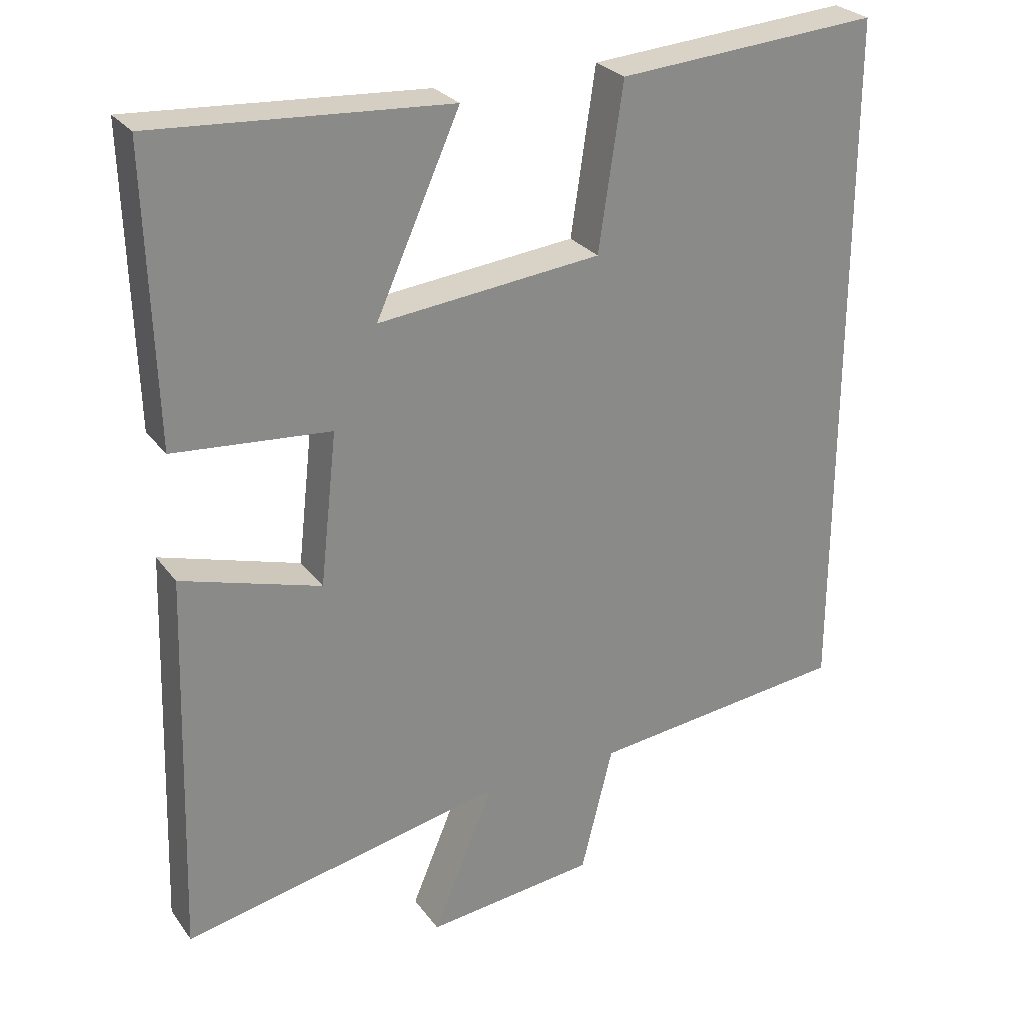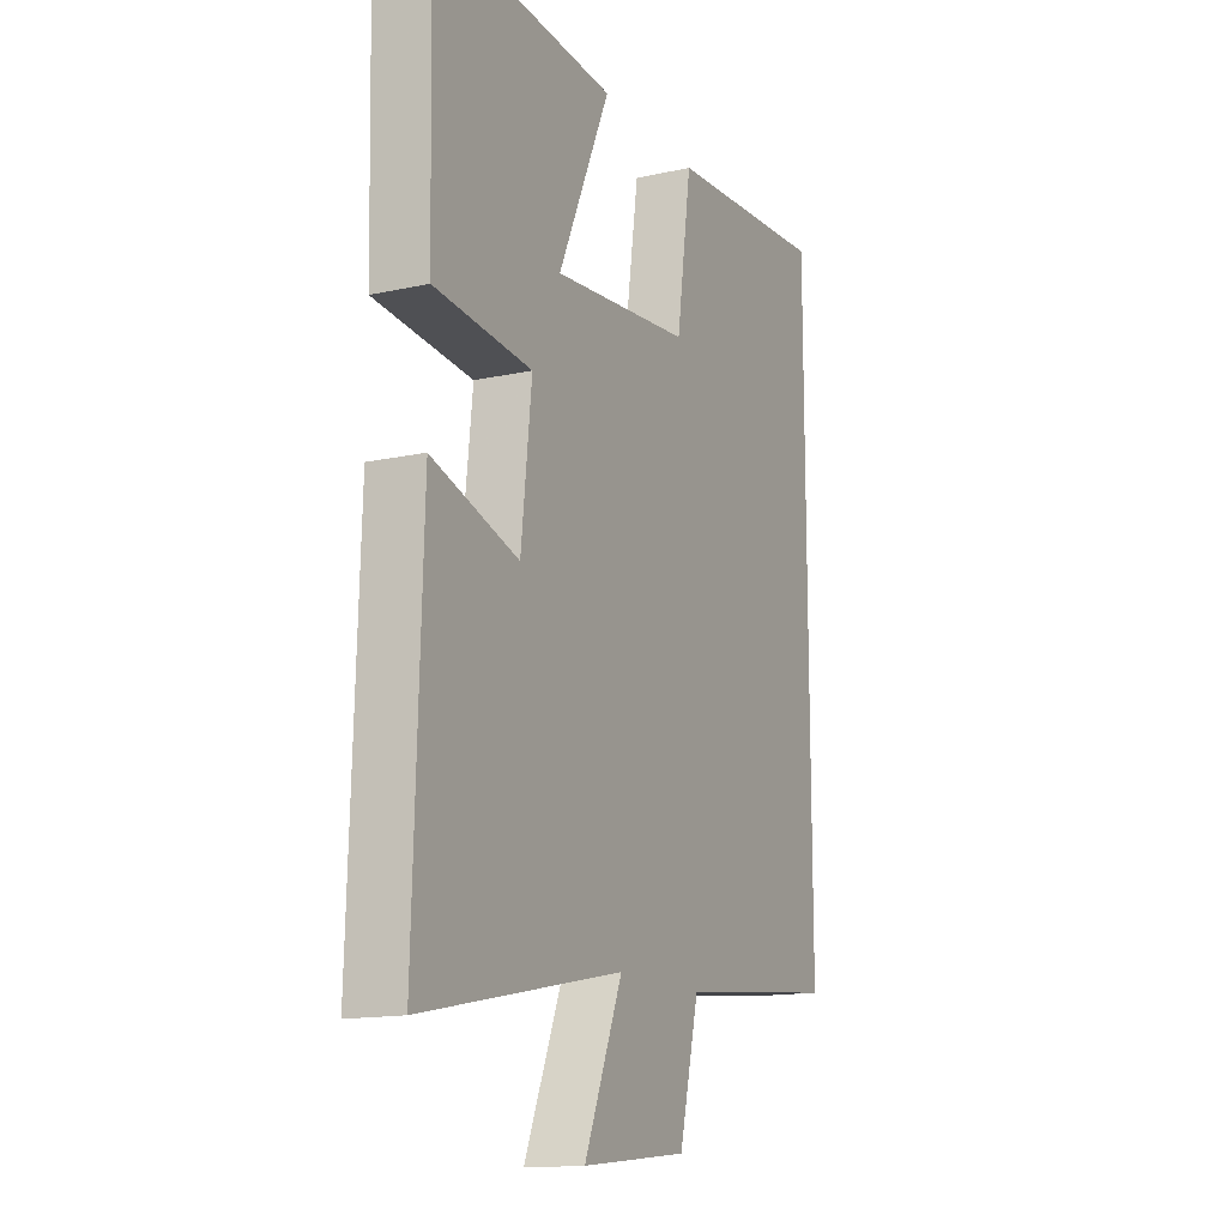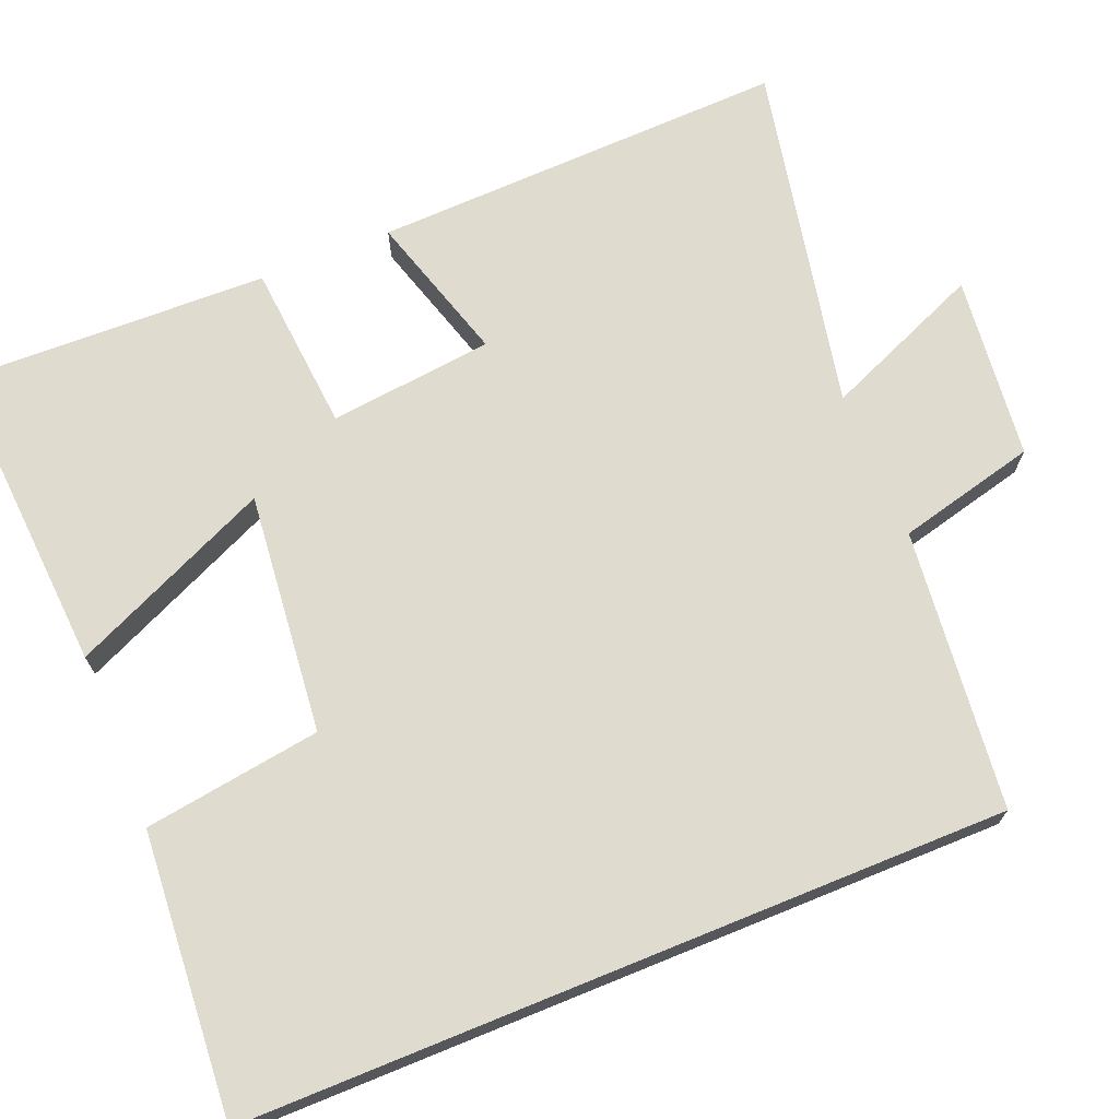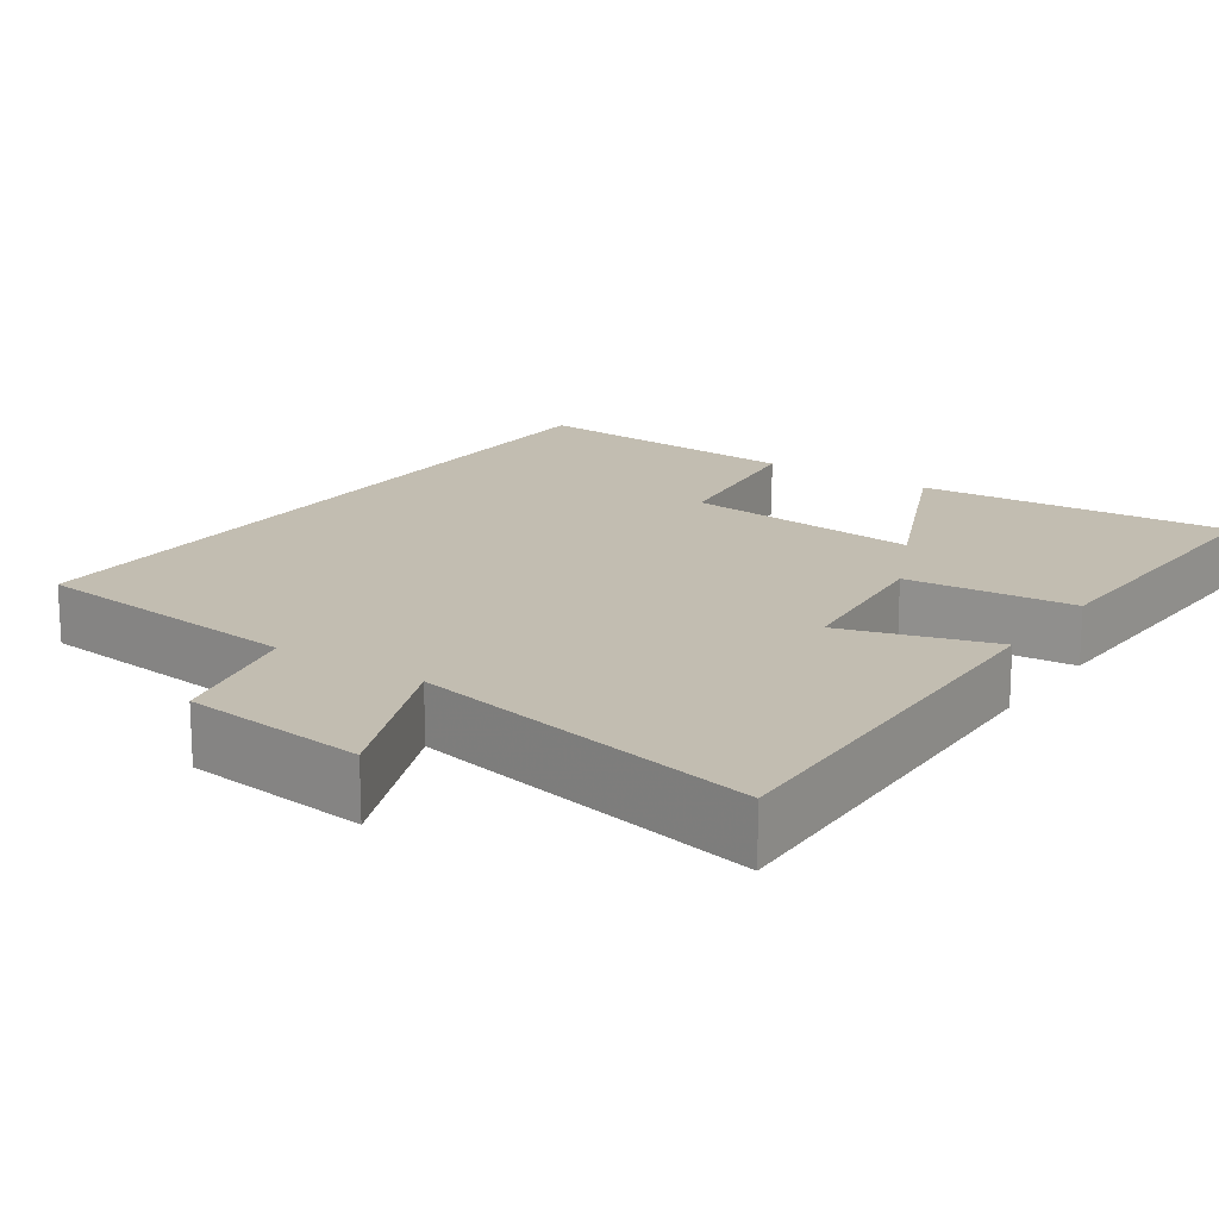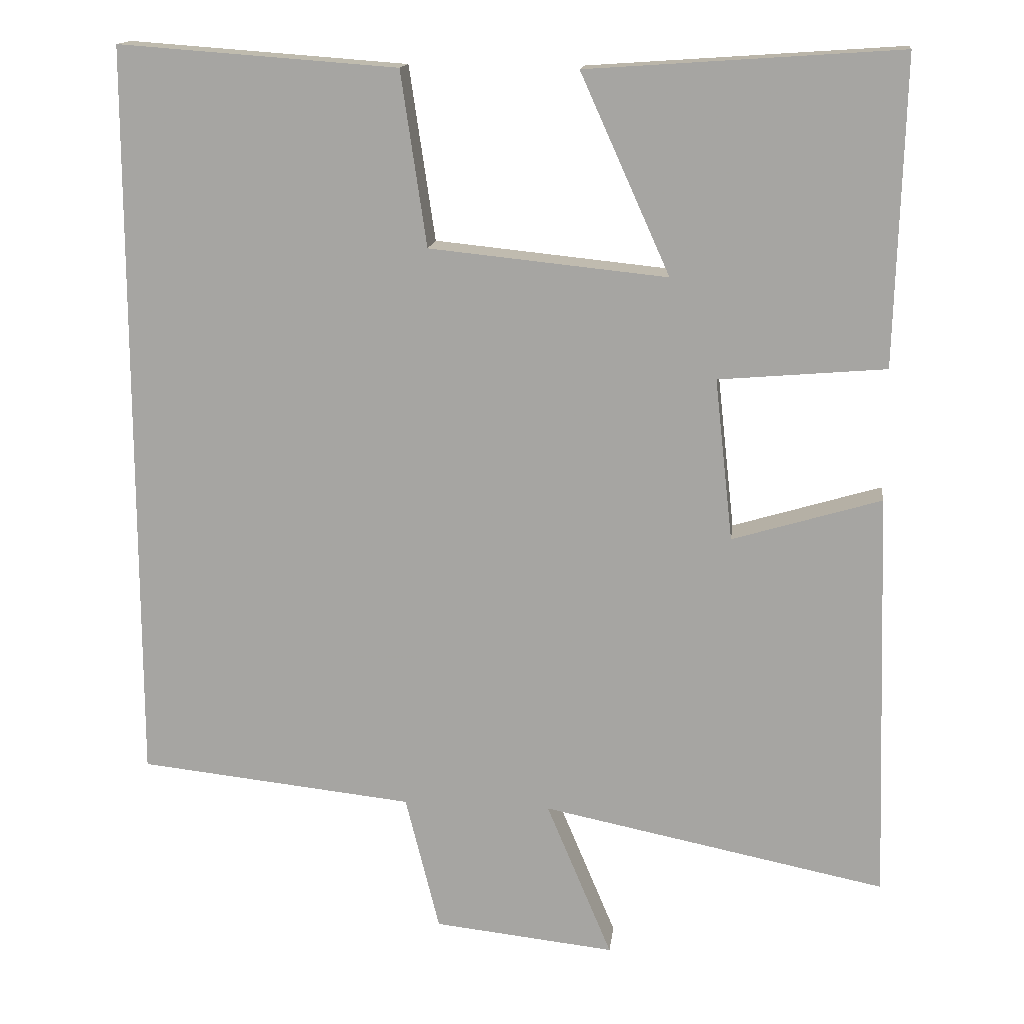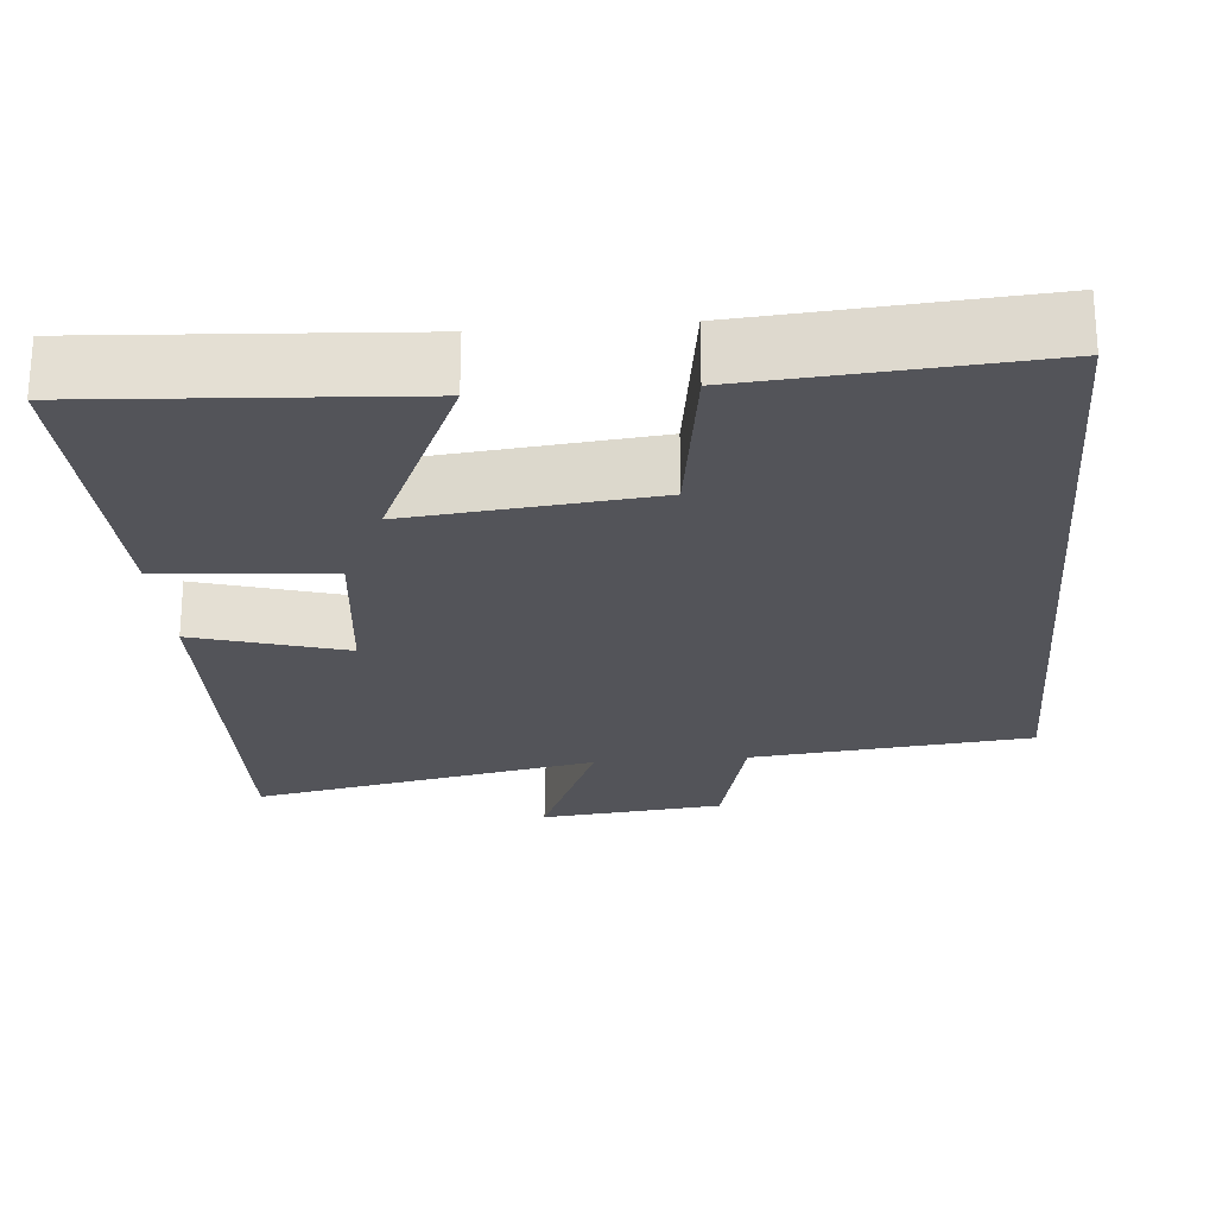
<metadata>
{"format":"obj","ext":"obj","renderer":"f3d","projection":"perspective","resolution":1024,"background":"white","views":[{"elev":27.2,"azim":-28.5,"up":"+Z"},{"elev":-14.7,"azim":-64.5,"up":"+Z"},{"elev":70.3,"azim":67.8,"up":"+Y"},{"elev":16.8,"azim":-145.4,"up":"+Y"},{"elev":14.9,"azim":-173.1,"up":"+Z"},{"elev":-23.8,"azim":5.0,"up":"+Y"}]}
</metadata>
<code>
v -0.518 0.07 -0.592
v -0.5 0.07 -0.049
v -0.304 0.07 -0.108
v -0.28 0.07 0.106
v -0.5 0.07 0.125
v -0.511 0.07 0.528
v -0.099 0.07 0.5
v -0.217 0.07 0.238
v 0.097 0.07 0.27
v 0.131 0.07 0.5
v 0.5 0.07 0.527
v 0.5 0.07 -0.461
v 0.135 0.07 -0.5
v 0.09 0.07 -0.681
v -0.15 0.07 -0.707
v -0.063 0.07 -0.5
v -0.518 0 -0.592
v -0.5 0 -0.049
v -0.304 0 -0.108
v -0.28 0 0.106
v -0.5 0 0.125
v -0.511 0 0.528
v -0.099 0 0.5
v -0.217 0 0.238
v 0.097 0 0.27
v 0.131 0 0.5
v 0.5 0 0.527
v 0.5 0 -0.461
v 0.135 0 -0.5
v 0.09 0 -0.681
v -0.15 0 -0.707
v -0.063 0 -0.5
f 13 14 15 16
f 11 12 13 16
f 9 10 11
f 9 11 16 1
f 5 6 7 8
f 4 5 8 9
f 3 4 9
f 1 2 3
f 1 3 9
f 32 31 30 29
f 32 29 28 27
f 27 26 25
f 17 32 27 25
f 24 23 22 21
f 25 24 21 20
f 25 20 19
f 19 18 17
f 25 19 17
f 1 17 18 2
f 2 18 19 3
f 3 19 20 4
f 4 20 21 5
f 5 21 22 6
f 6 22 23 7
f 7 23 24 8
f 8 24 25 9
f 9 25 26 10
f 10 26 27 11
f 11 27 28 12
f 12 28 29 13
f 13 29 30 14
f 14 30 31 15
f 15 31 32 16
f 16 32 17 1

</code>
